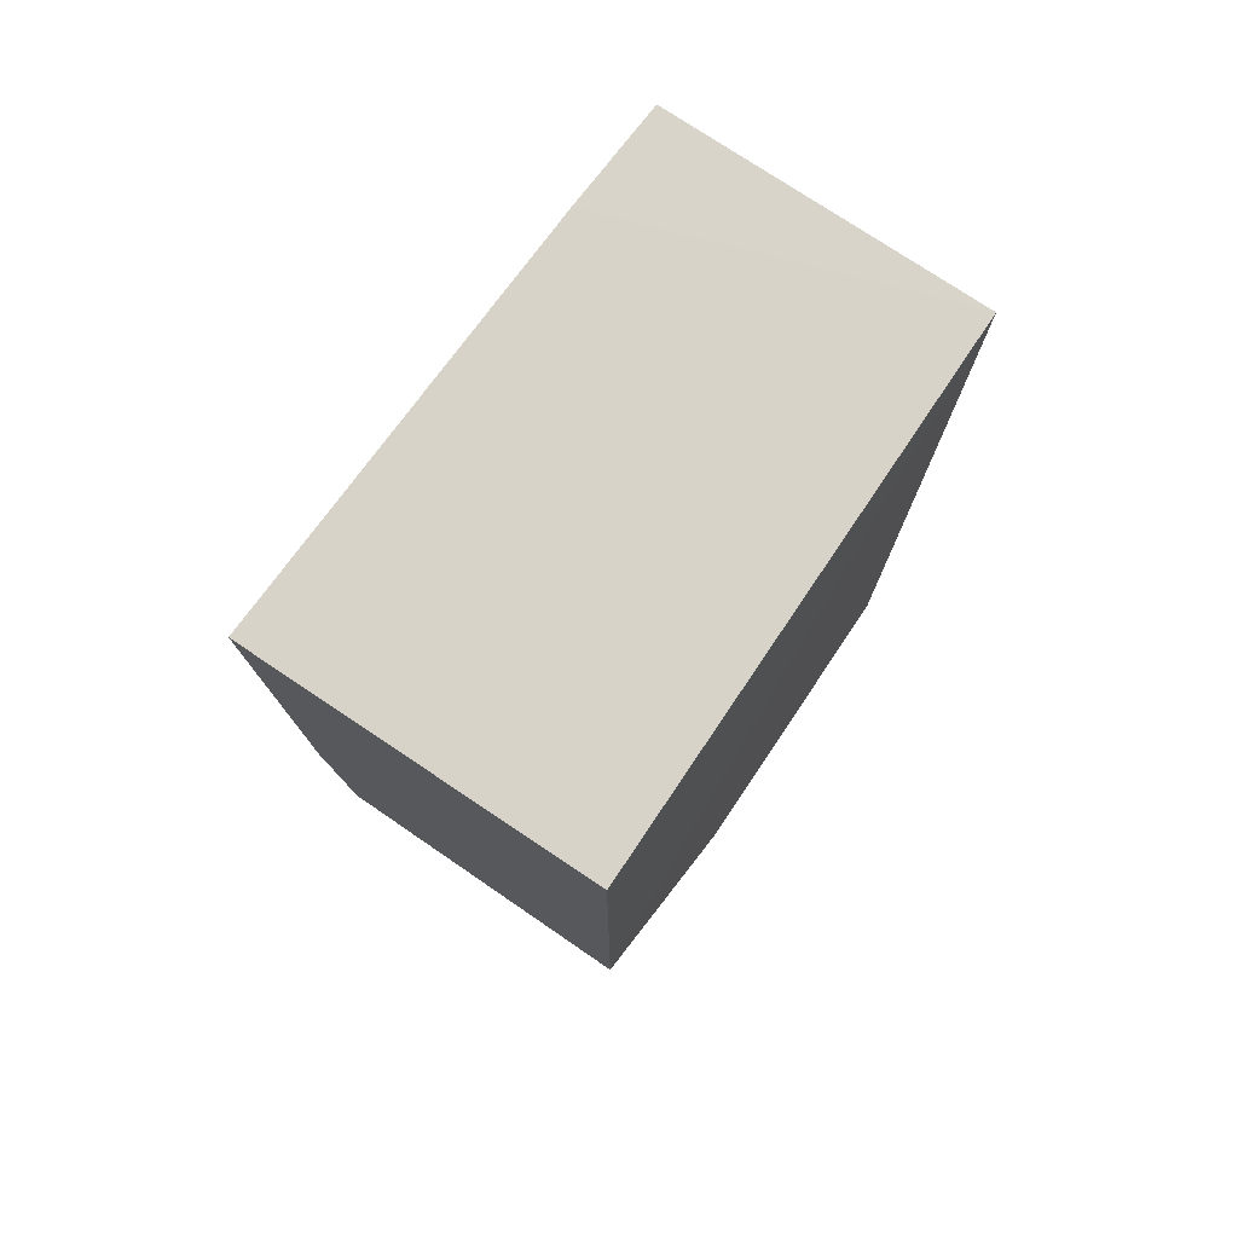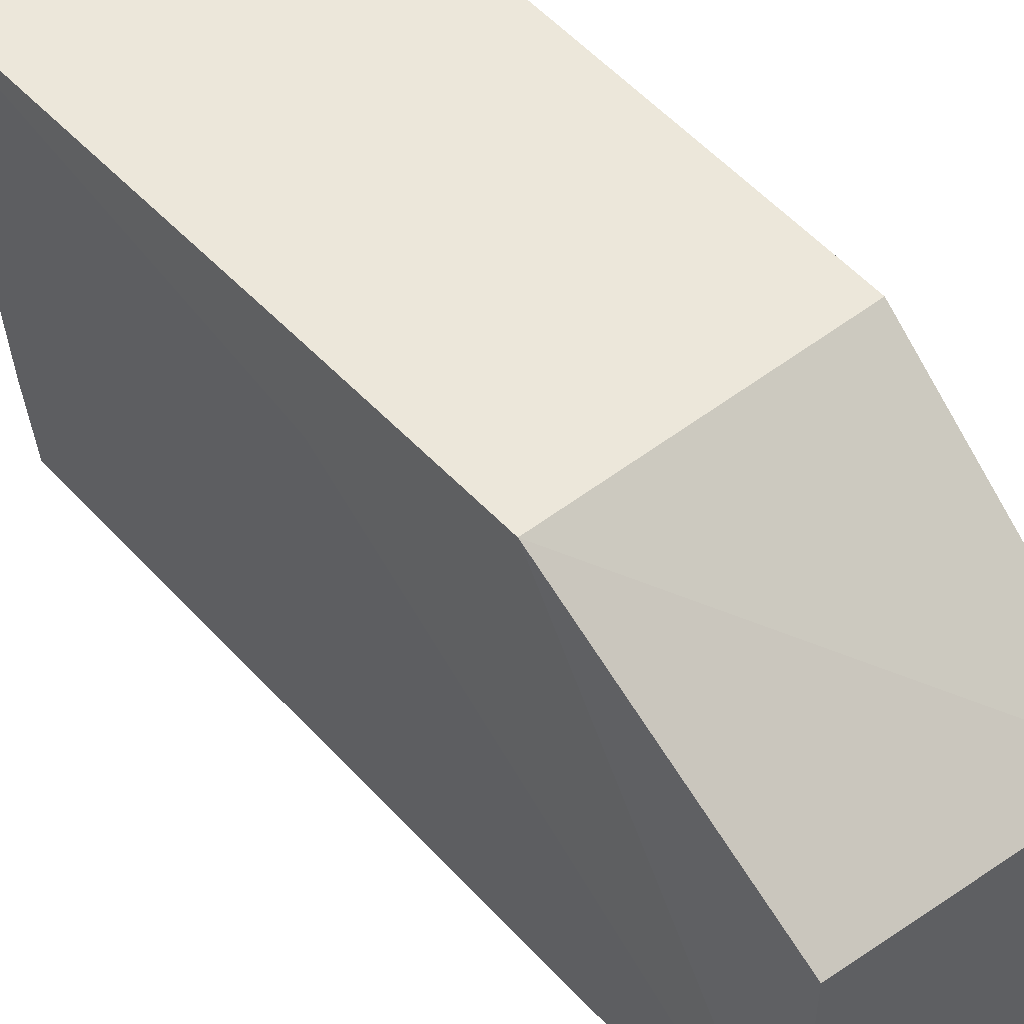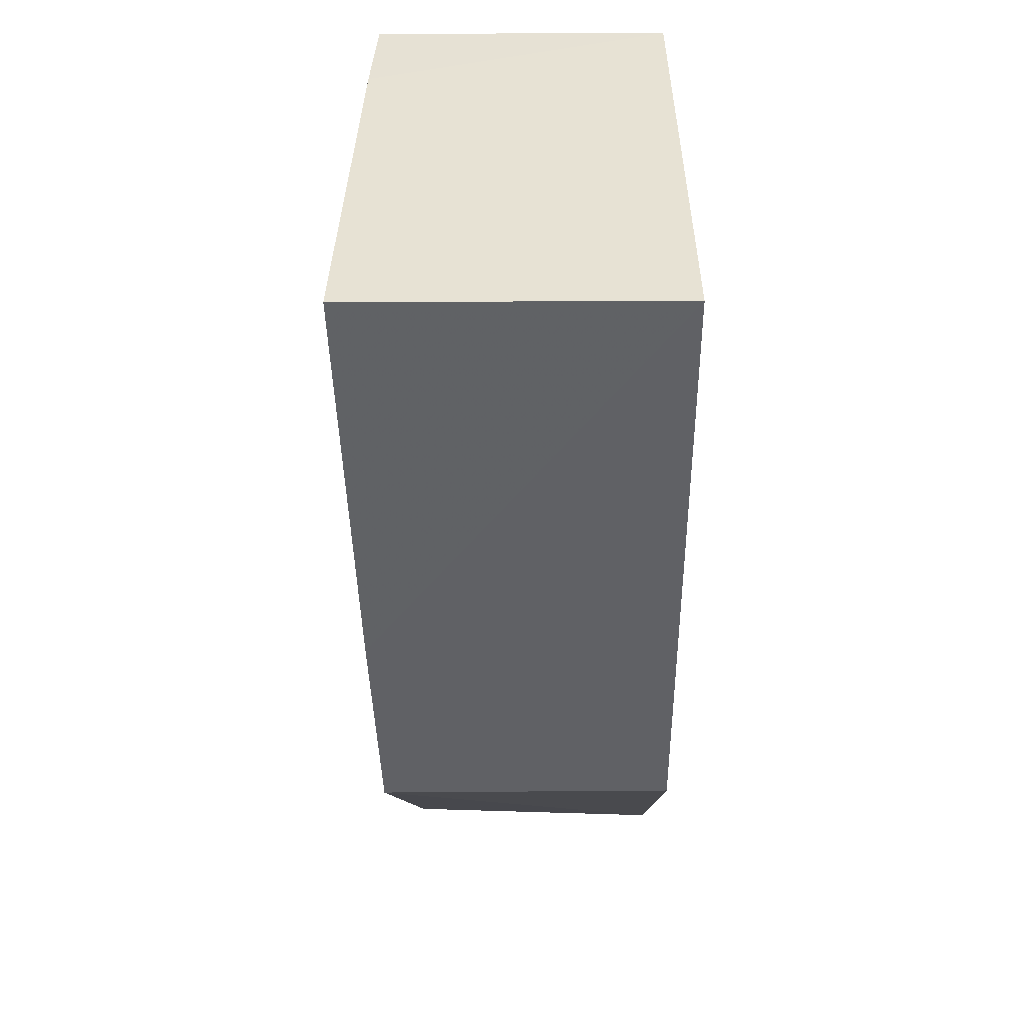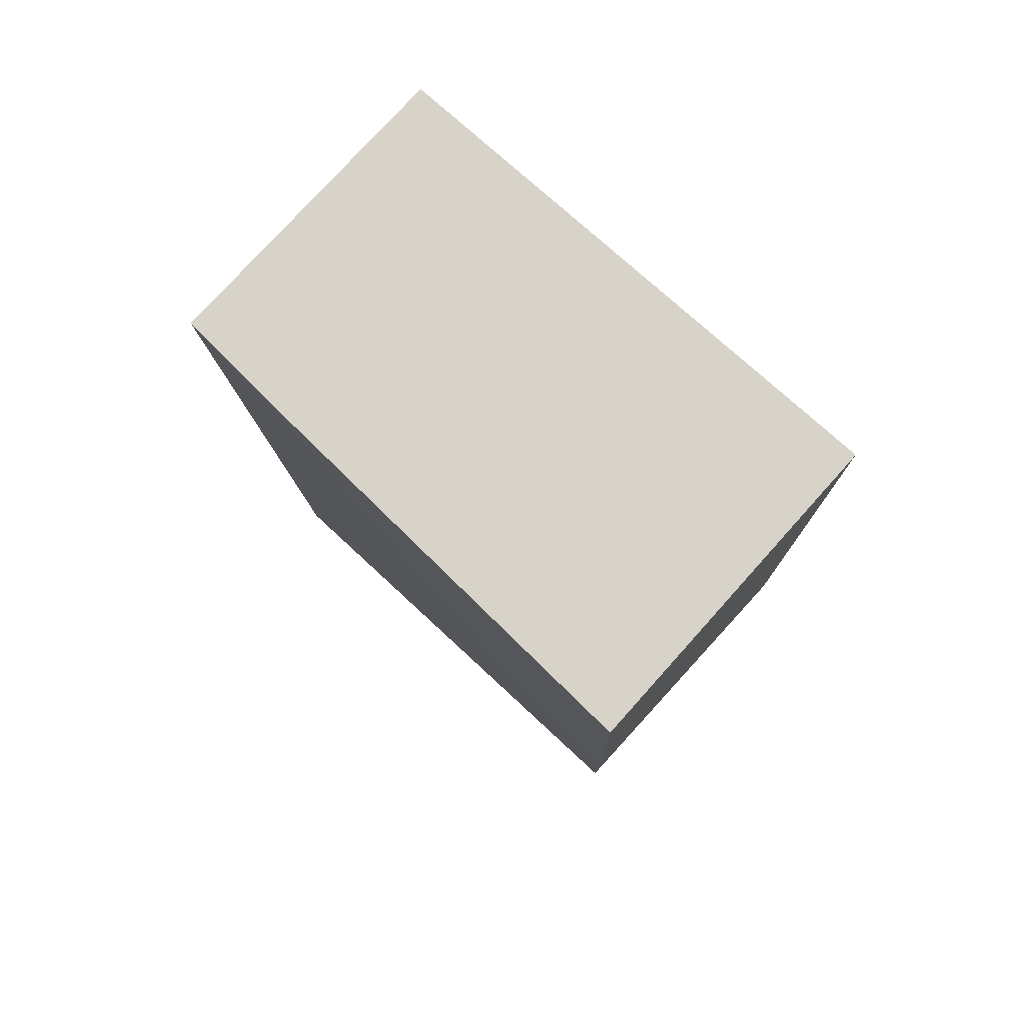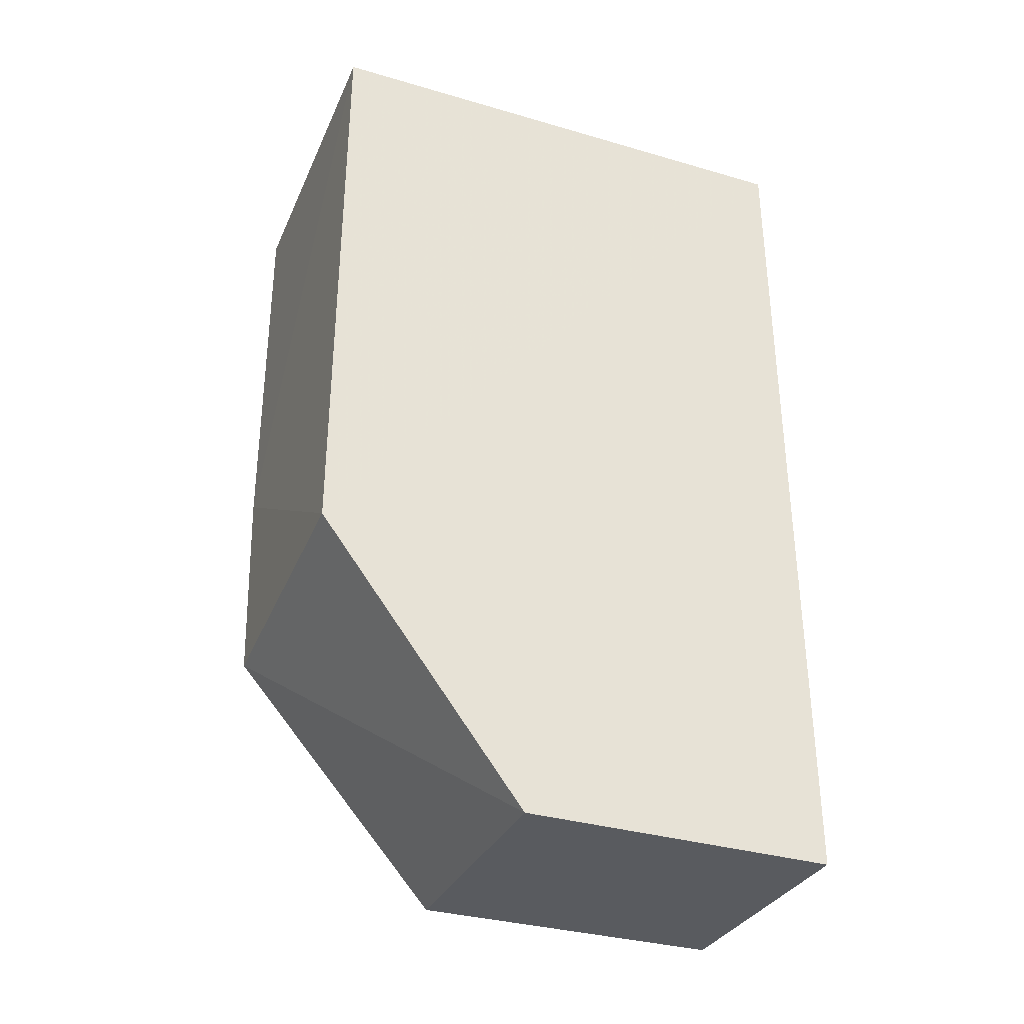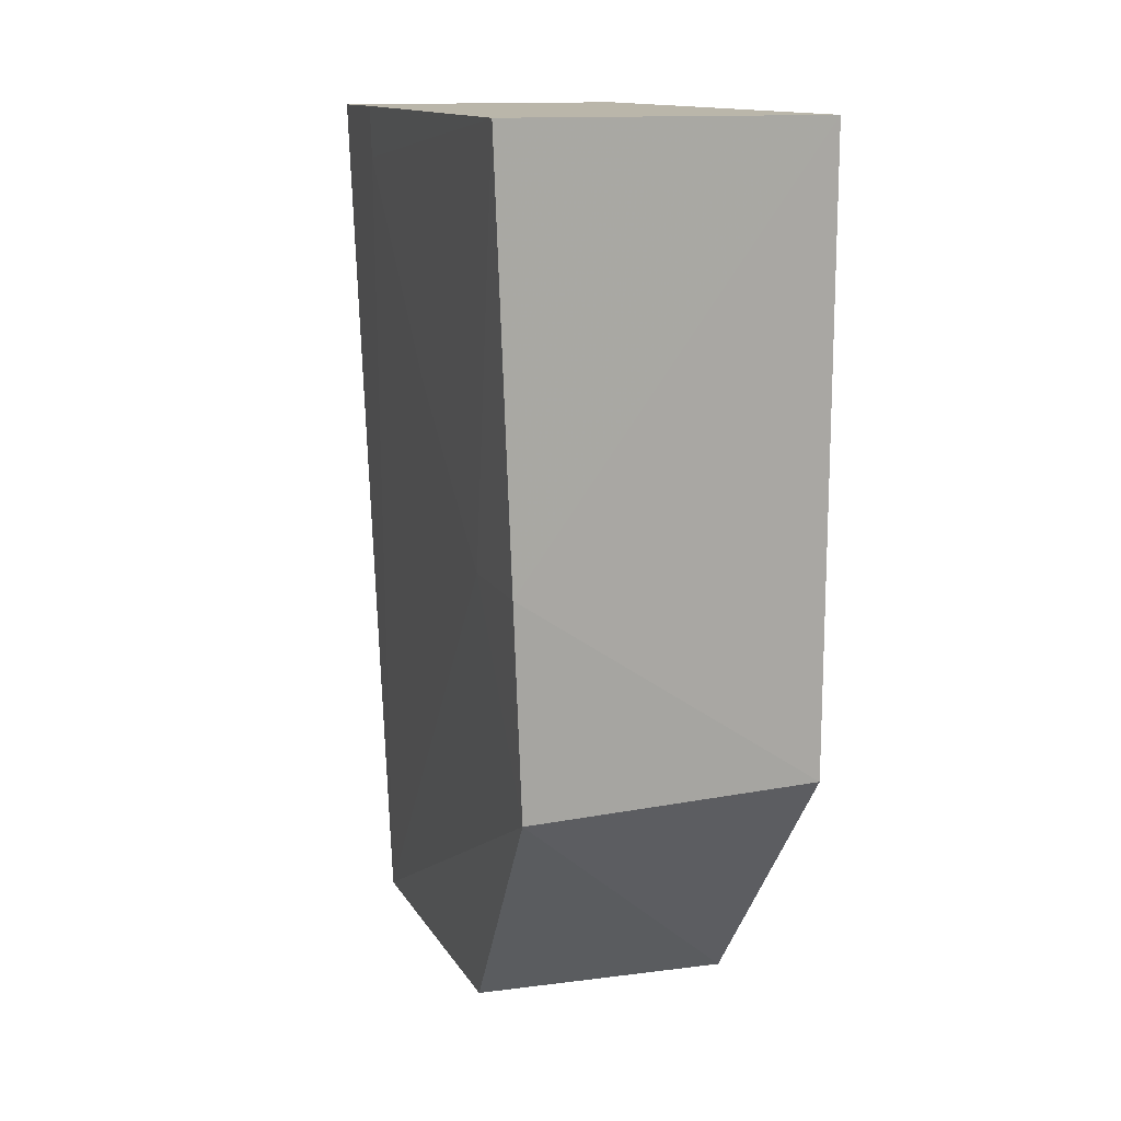
<metadata>
{"format":"obj","ext":"obj","renderer":"f3d","projection":"perspective","resolution":1024,"background":"white","views":[{"elev":76.2,"azim":-146.1,"up":"+Z"},{"elev":51.3,"azim":141.1,"up":"+Y"},{"elev":39.7,"azim":179.6,"up":"+Z"},{"elev":77.1,"azim":132.0,"up":"+Z"},{"elev":-34.9,"azim":-111.3,"up":"+Z"},{"elev":13.8,"azim":158.4,"up":"+Z"}]}
</metadata>
<code>
v 0.05248 0.001646 0.0286
v 0.05173 -0.0147 0.02858
v 0.05068 -0.01471 0.0007048
v 0.04221 -0.004925 0.0002341
v 0.04217 0.00162 0.02857
v 0.04217 -0.01472 0.02857
v 0.05168 0.001542 0.008845
v 0.05187 -0.006483 0.02046
v 0.04222 -0.01472 0.0002456
v 0.04217 0.00162 0.008962
v 0.05193 -0.01136 0.02861
v 0.0508 -0.00492 0.0006801
v 0.05189 -0.001604 0.01557
v 0.05199 0.00167 0.01557
v 0.05188 -0.0114 0.027
f 6 3 2
f 9 3 6
f 10 6 5
f 10 9 6
f 10 4 9
f 10 7 4
f 11 6 2
f 11 1 5
f 11 5 6
f 12 7 3
f 12 4 7
f 12 9 4
f 12 3 9
f 13 1 8
f 13 8 3
f 13 3 7
f 14 10 5
f 14 5 1
f 14 7 10
f 14 13 7
f 14 1 13
f 15 8 1
f 15 1 11
f 15 3 8
f 15 11 2
f 15 2 3

</code>
